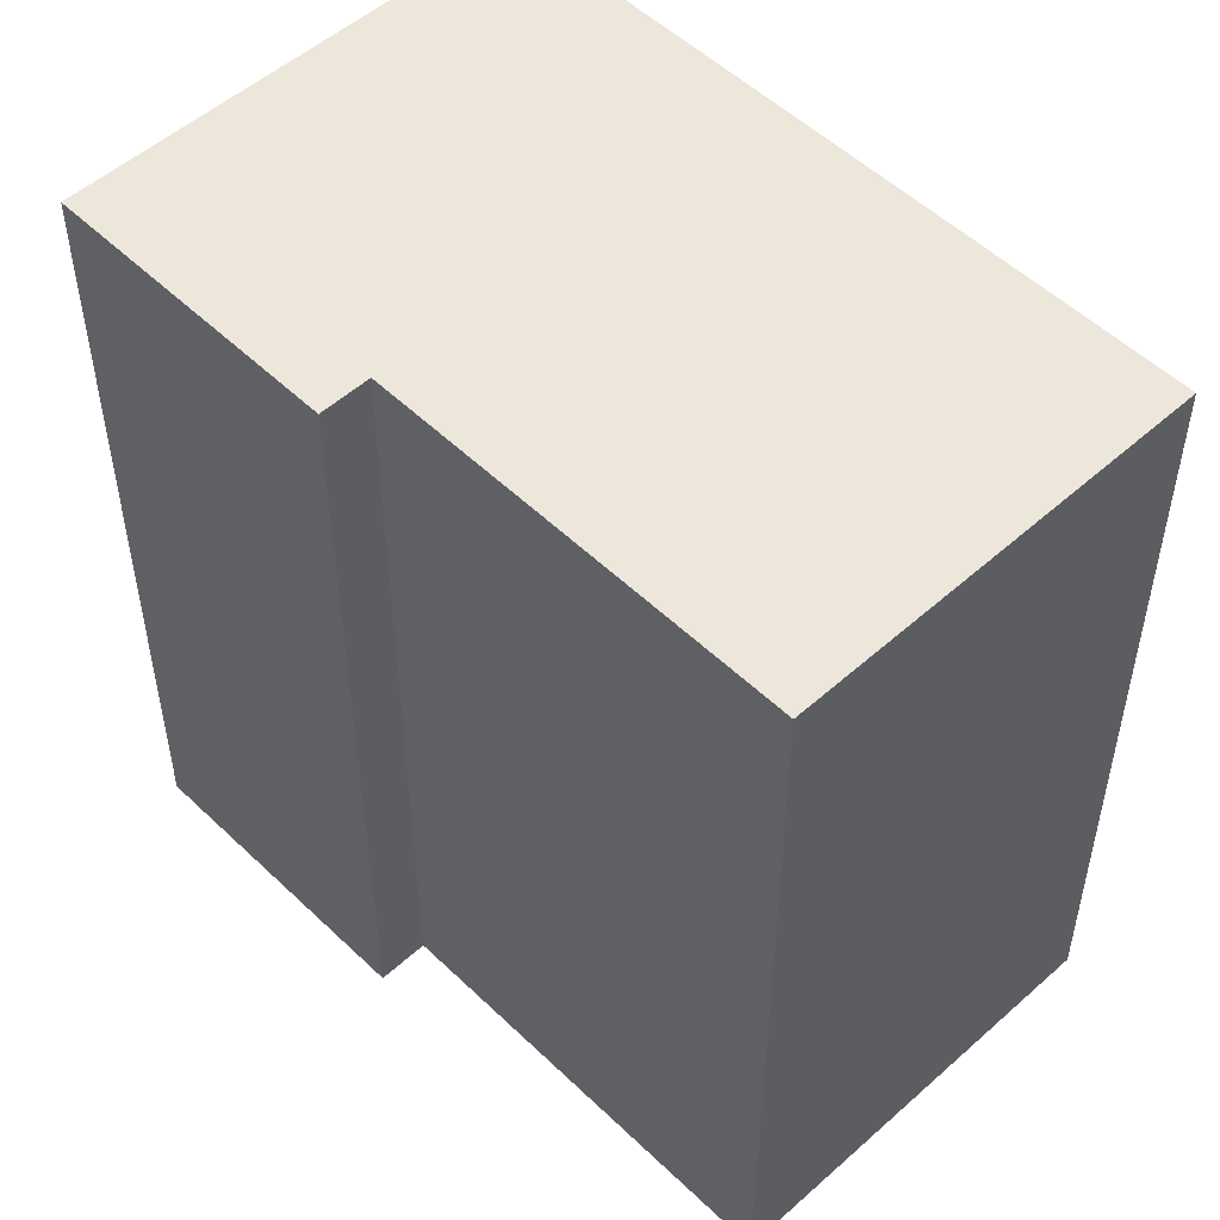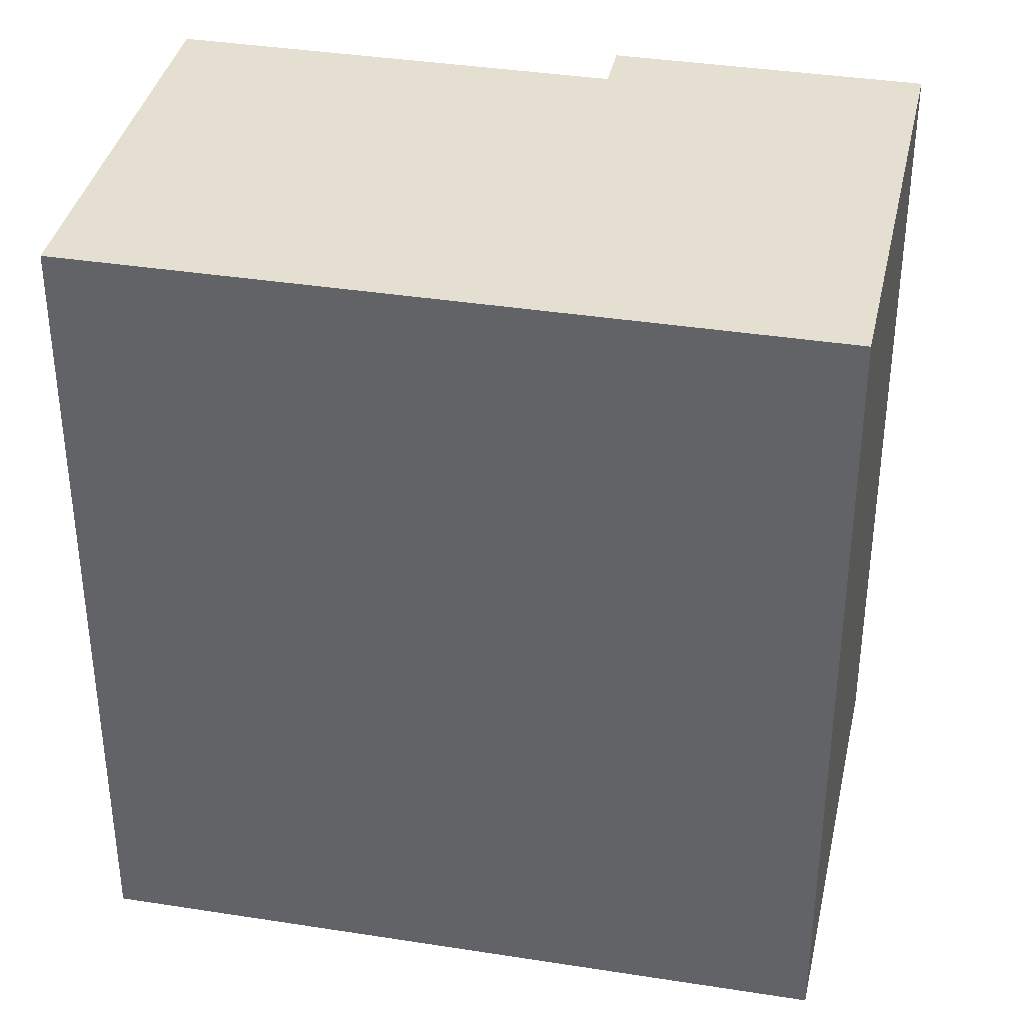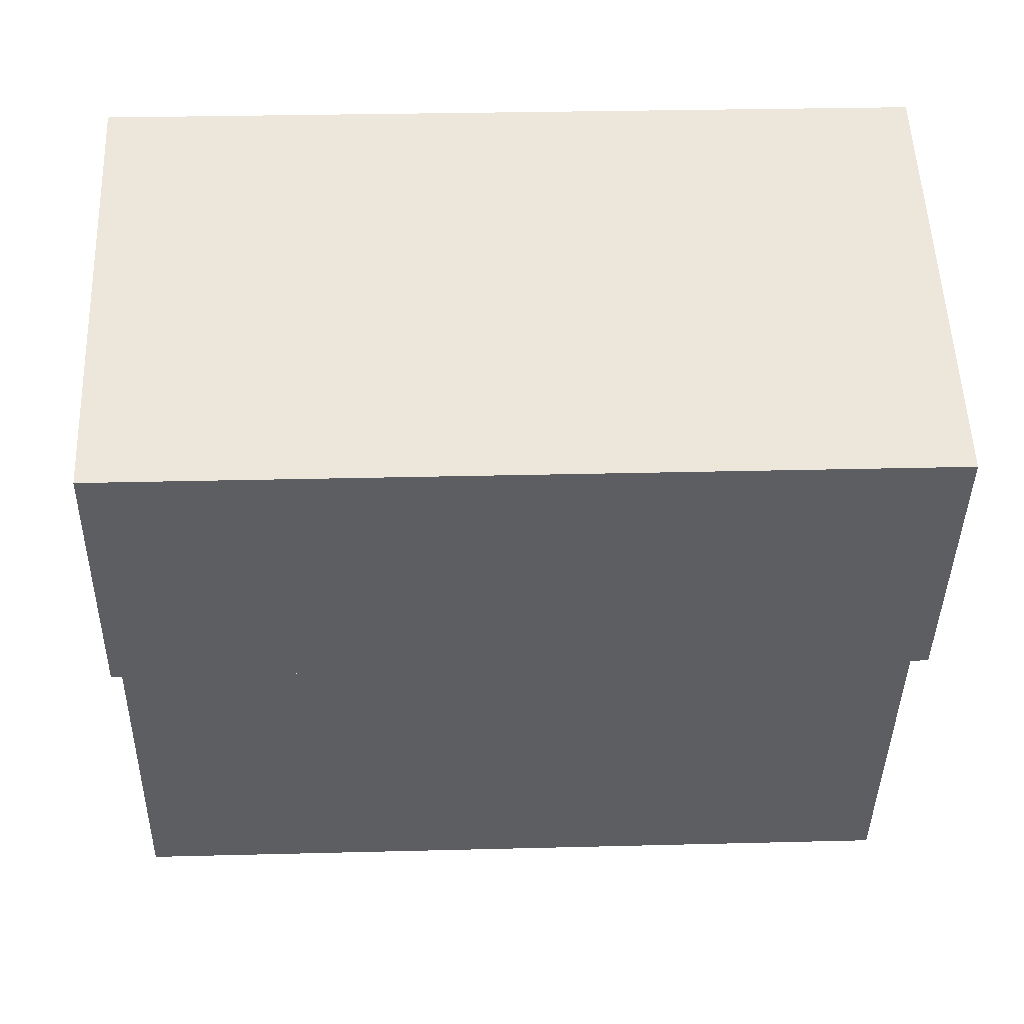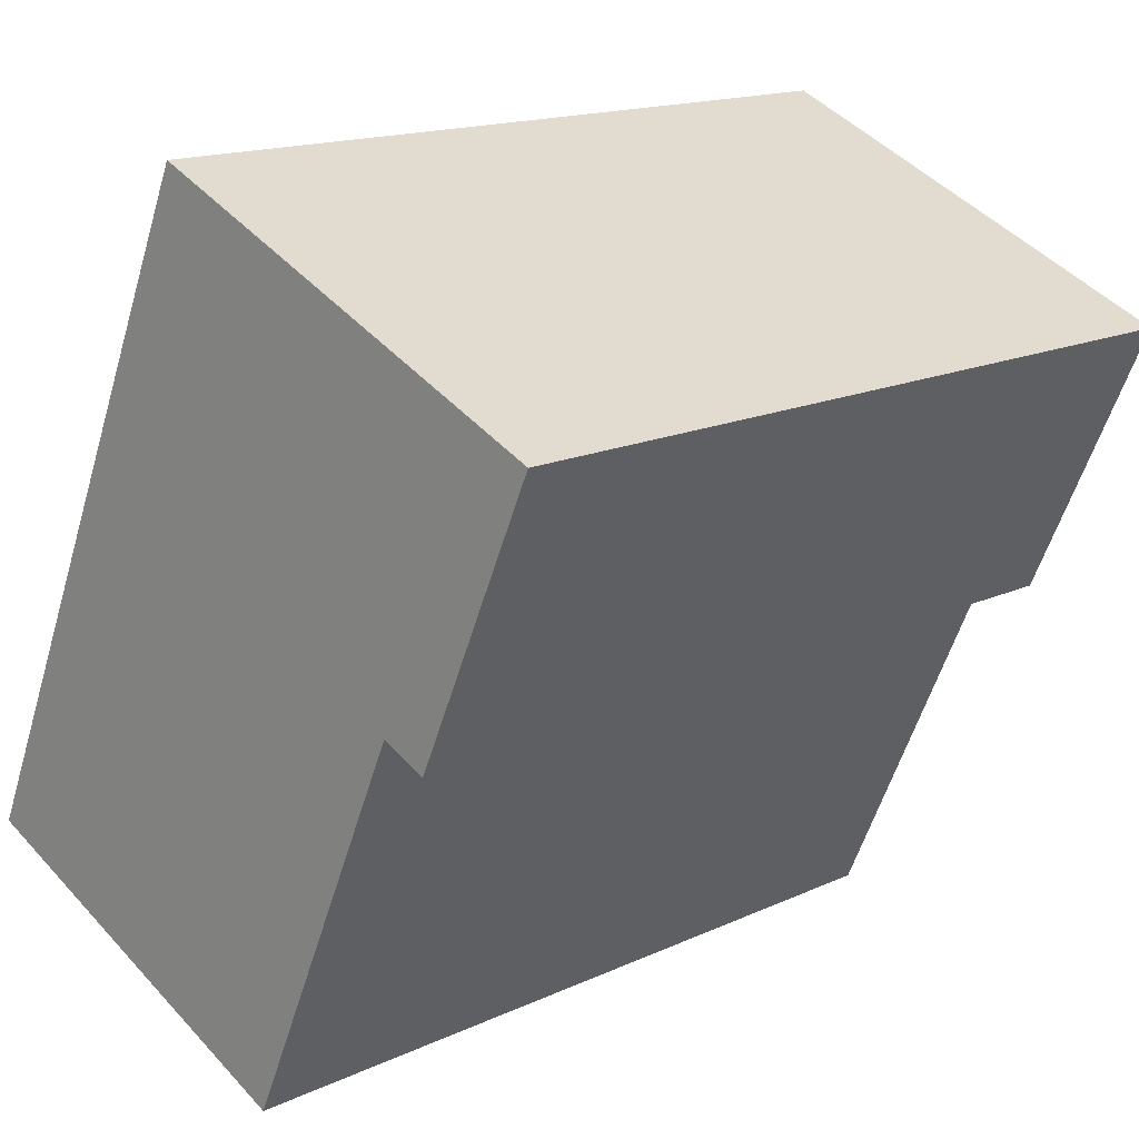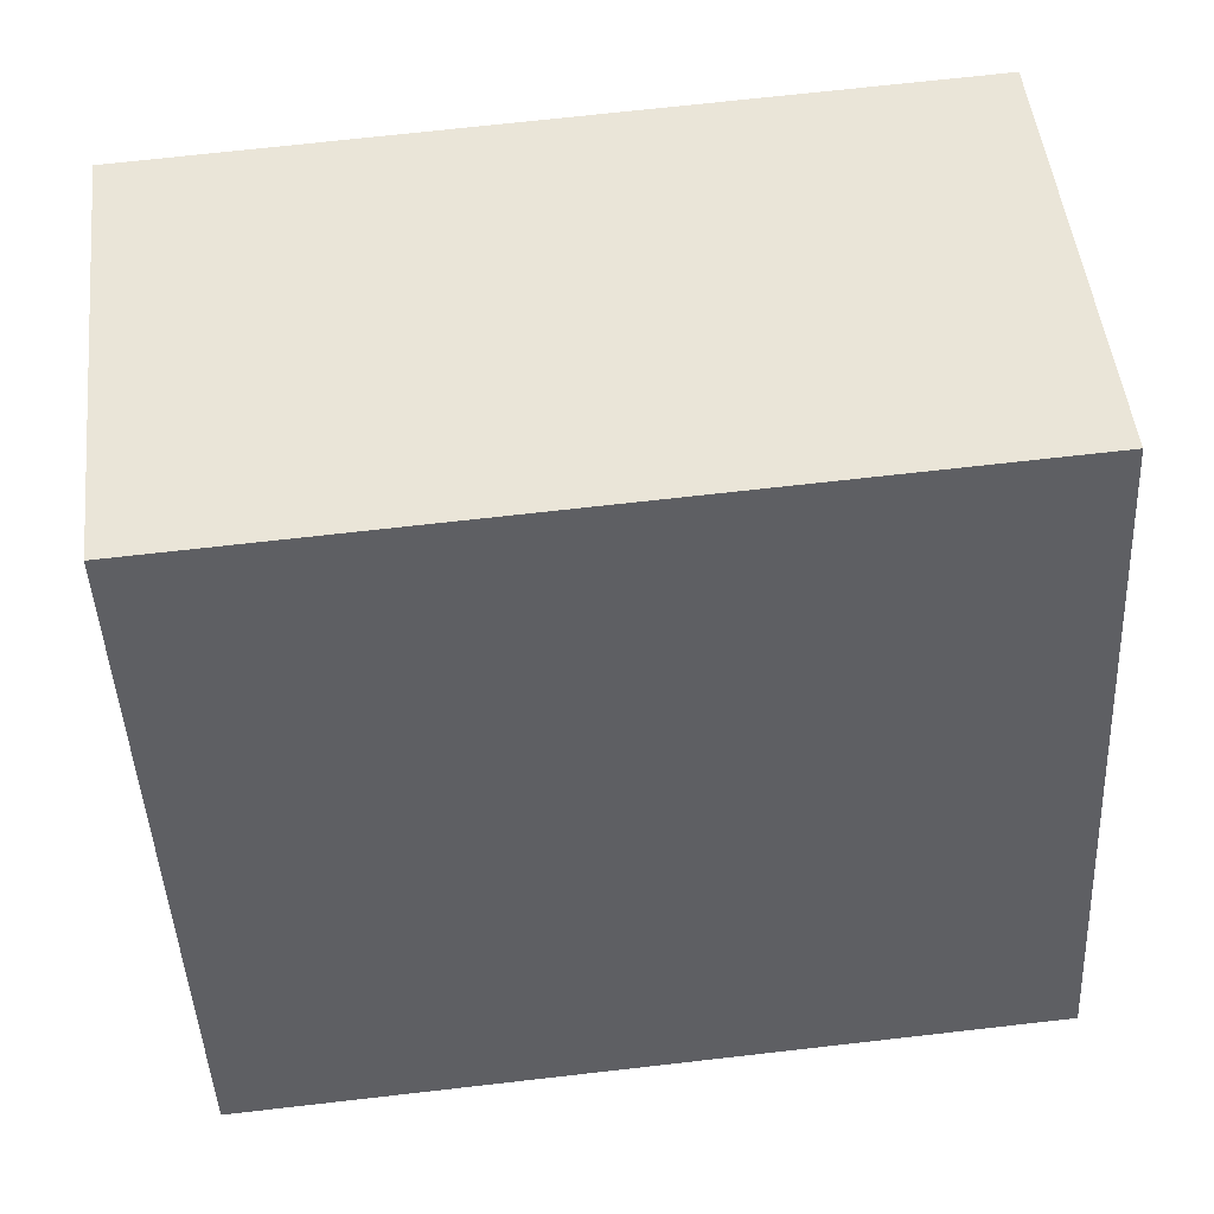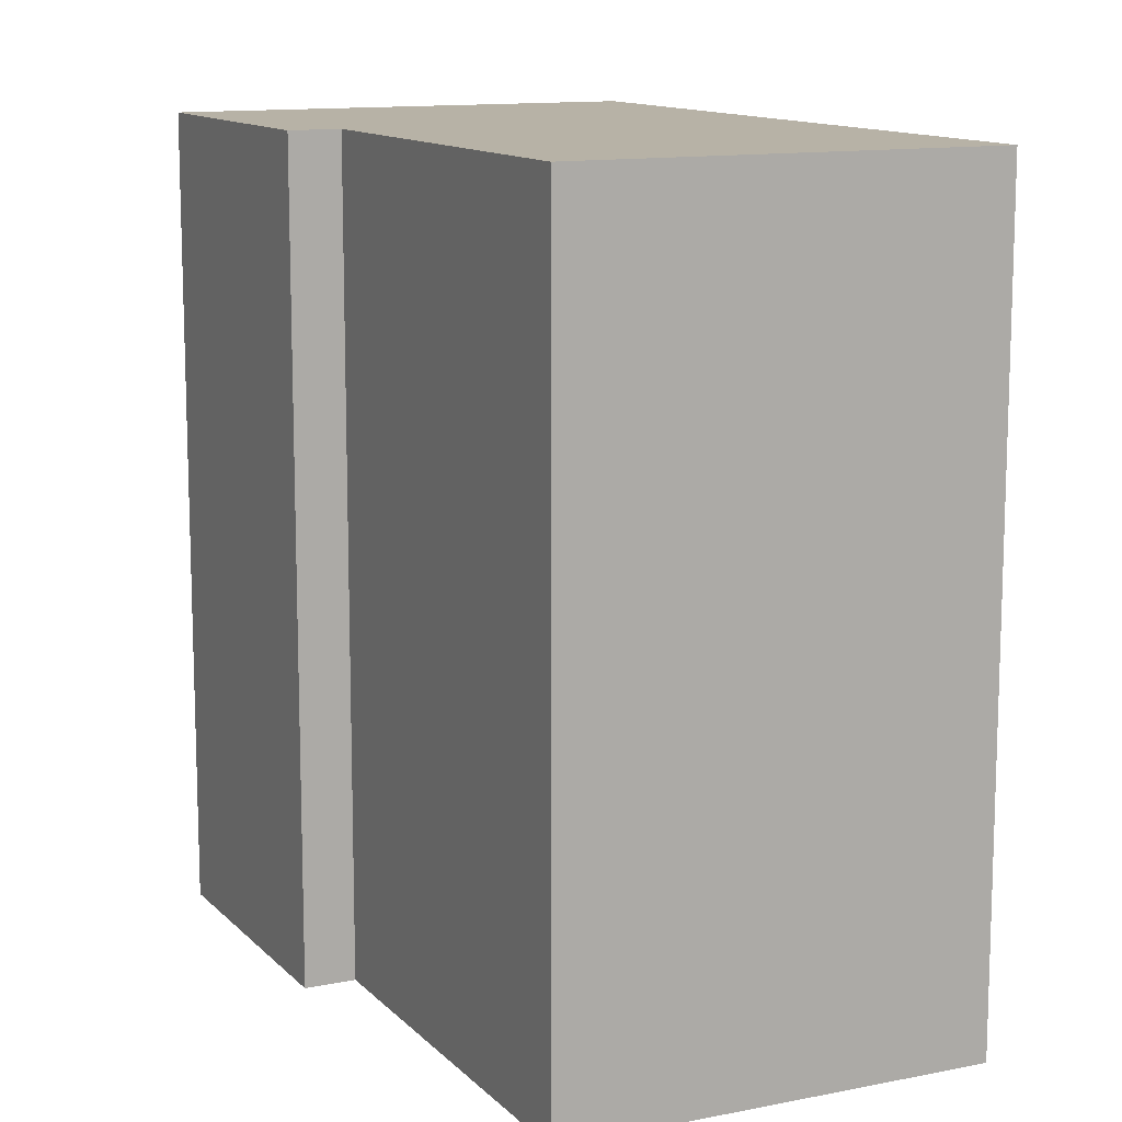
<metadata>
{"format":"obj","ext":"obj","renderer":"f3d","projection":"perspective","resolution":1024,"background":"white","views":[{"elev":52.6,"azim":159.9,"up":"+Y"},{"elev":37.3,"azim":-54.4,"up":"+Y"},{"elev":27.7,"azim":87.7,"up":"+Z"},{"elev":15.6,"azim":45.7,"up":"+Z"},{"elev":70.3,"azim":-96.5,"up":"+Z"},{"elev":12.3,"azim":178.2,"up":"+Y"}]}
</metadata>
<code>
v  10.35 2.779e-16 -4.538
v  3.072 -4.182e-16 6.83
v  0 0 0
v  4.307 -5.865e-16 9.578
v  7.98 -1.087e-15 17.75
v  15.03 -3.632e-16 5.932
v  19.58 -7.795e-16 12.73
v  16.27 -3.291e-16 5.375
v  17.06 -4.358e-16 7.117
v  17.76 -5.32e-16 8.688
v  3.072 21.39 6.829
v  0.0004568 21.39 -0.0006774
v  4.308 21.39 9.578
v  7.98 21.39 17.75
v  19.58 21.39 12.73
v  17.76 21.39 8.688
v  17.06 21.39 7.116
v  16.27 21.39 5.375
v  15.03 21.39 5.931
v  10.35 21.39 -4.538
g defaultobject
f 1 2 3
f 2 1 4
f 4 1 5
f 5 1 6
f 5 6 7
f 7 6 8
f 7 8 9
f 7 9 10
f 11 3 2
f 3 11 12
f 13 2 4
f 2 13 11
f 14 4 5
f 4 14 13
f 14 7 15
f 7 14 5
f 15 10 16
f 10 15 7
f 16 9 17
f 9 16 10
f 17 8 18
f 8 17 9
f 19 8 6
f 8 19 18
f 19 1 20
f 1 19 6
f 12 1 3
f 1 12 20
f 11 20 12
f 20 11 13
f 20 13 14
f 20 14 19
f 19 14 15
f 19 15 18
f 18 15 17
f 17 15 16

</code>
